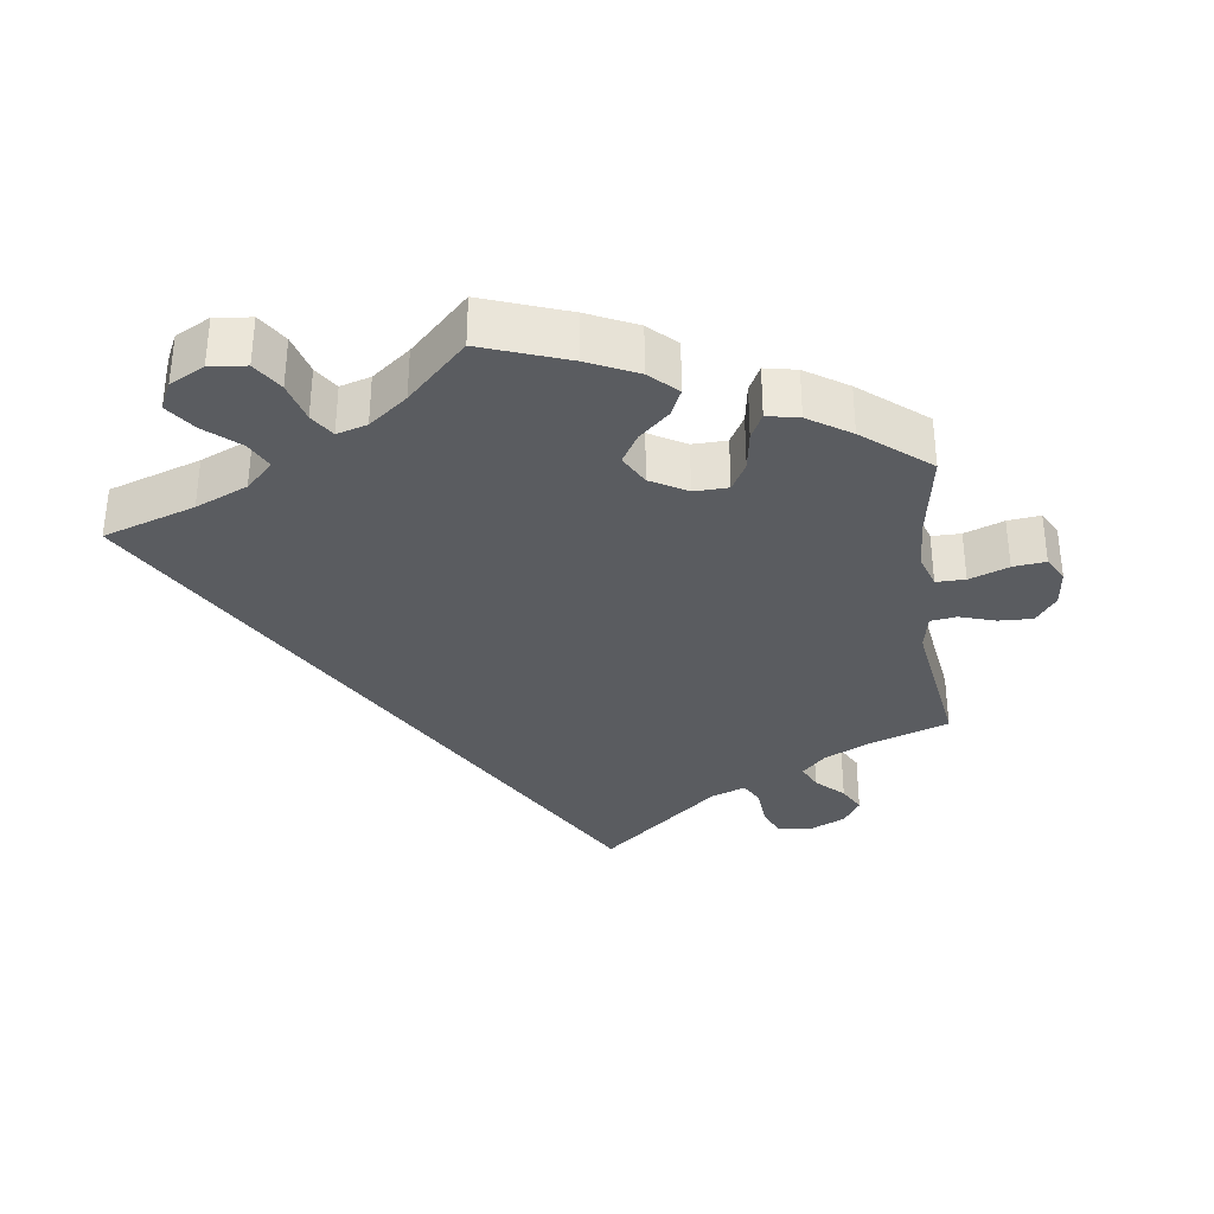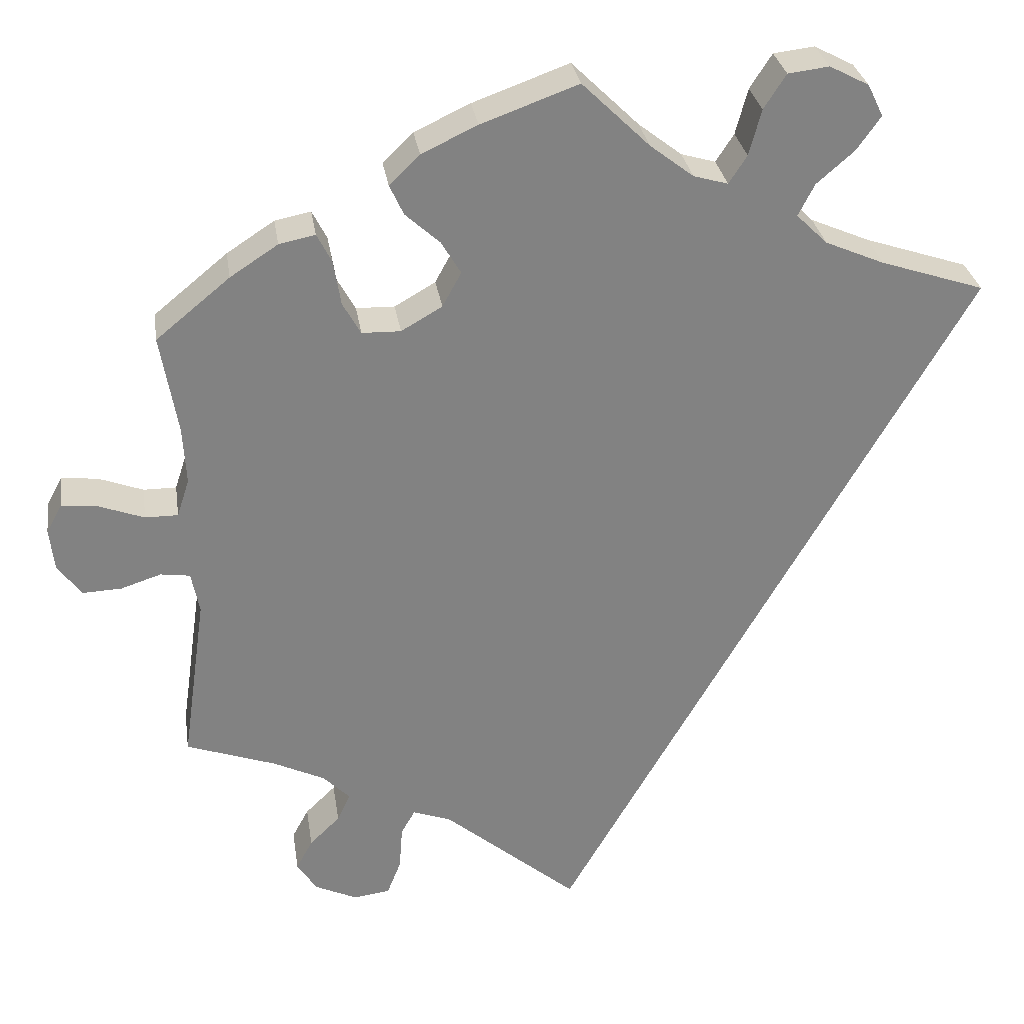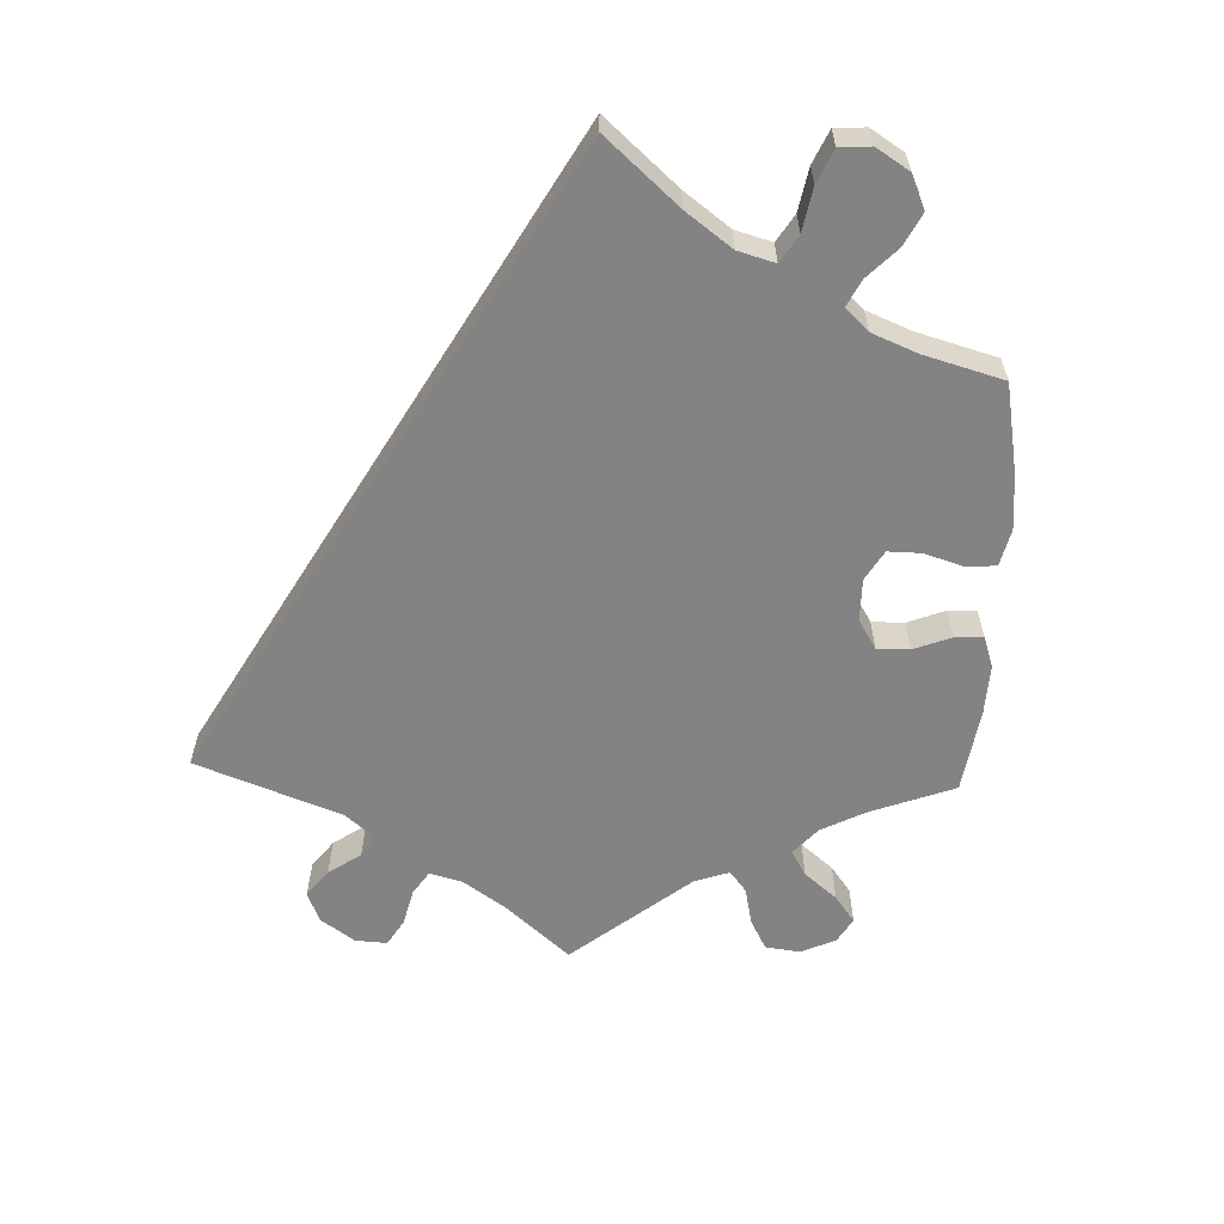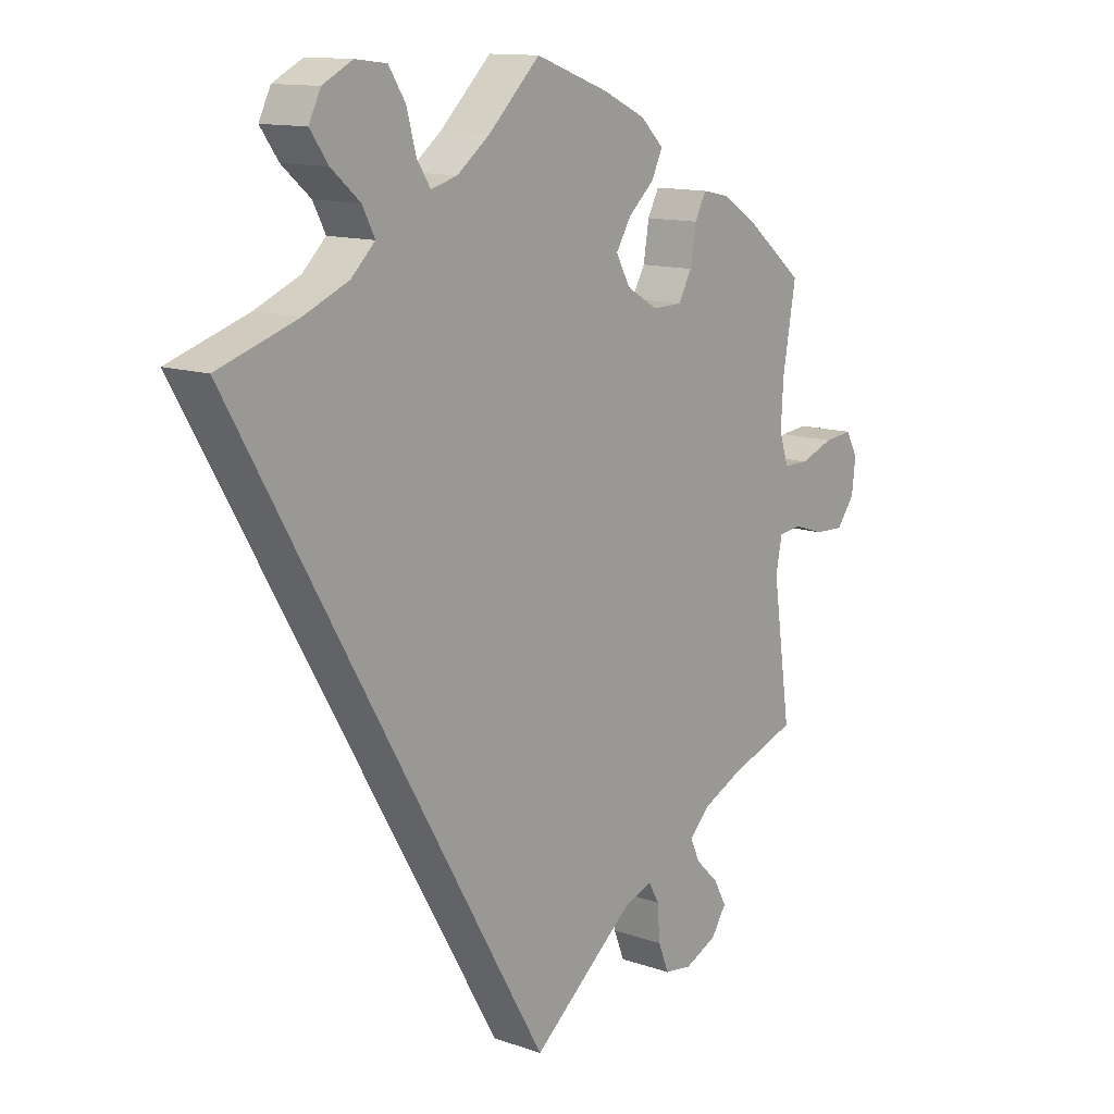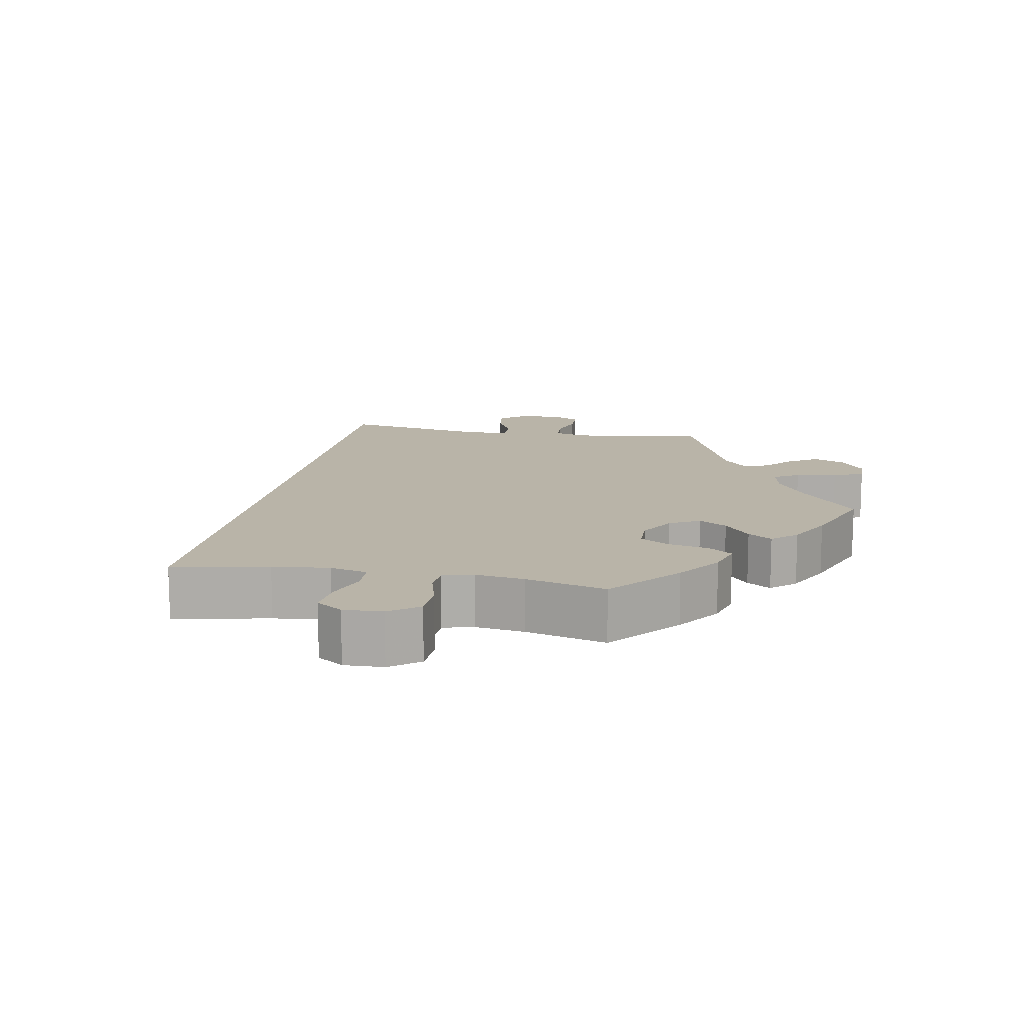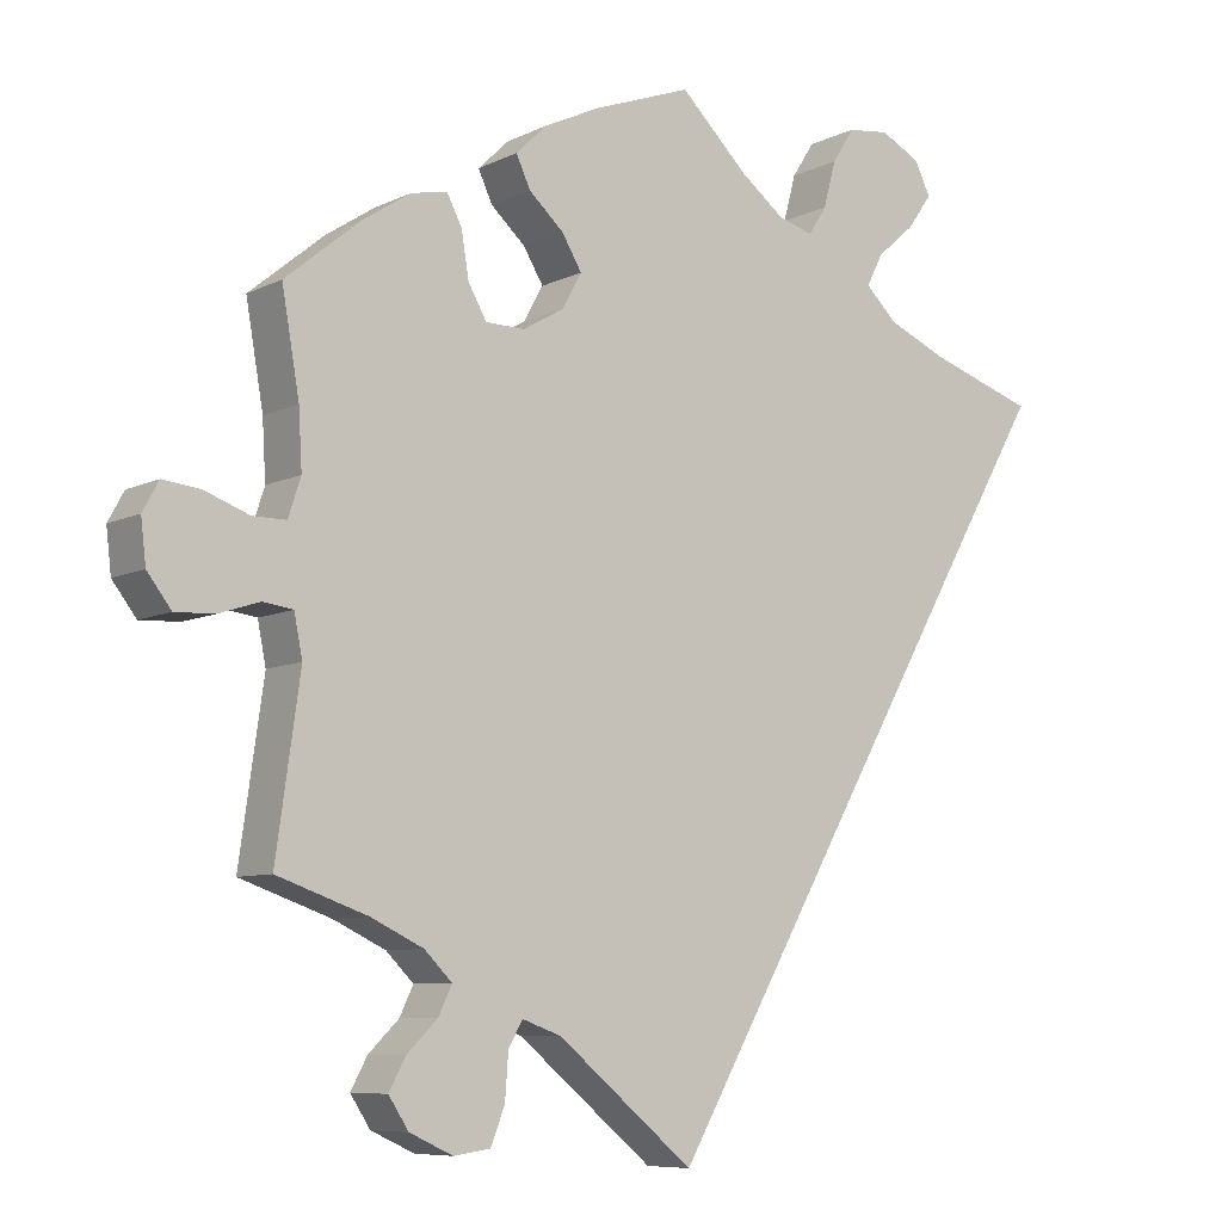
<metadata>
{"format":"obj","ext":"obj","renderer":"f3d","projection":"perspective","resolution":1024,"background":"white","views":[{"elev":-34.0,"azim":7.9,"up":"+Y"},{"elev":29.7,"azim":171.5,"up":"+Z"},{"elev":-61.1,"azim":-62.2,"up":"+Y"},{"elev":12.6,"azim":-50.8,"up":"+Z"},{"elev":13.3,"azim":-19.3,"up":"+Y"},{"elev":-7.9,"azim":143.3,"up":"+Z"}]}
</metadata>
<code>
v 0.392 0.07 -0.327
v 0.329 0.07 -0.357
v 0.296 0.07 -0.39
v 0.312 0.07 -0.424
v 0.349 0.07 -0.46
v 0.369 0.07 -0.497
v 0.345 0.07 -0.534
v 0.293 0.07 -0.558
v 0.249 0.07 -0.552
v 0.232 0.07 -0.509
v 0.228 0.07 -0.455
v 0.211 0.07 -0.425
v 0.164 0.07 -0.442
v 0 0.07 -0.578
v -0.5 0.07 0.289
v -0.373 0.07 0.331
v -0.301 0.07 0.362
v -0.263 0.07 0.399
v -0.283 0.07 0.438
v -0.329 0.07 0.478
v -0.358 0.07 0.519
v -0.339 0.07 0.558
v -0.291 0.07 0.583
v -0.241 0.07 0.577
v -0.214 0.07 0.535
v -0.199 0.07 0.479
v -0.177 0.07 0.445
v -0.135 0.07 0.457
v -0.082 0.07 0.498
v 0 0.07 0.578
v 0.118 0.07 0.535
v 0.186 0.07 0.503
v 0.223 0.07 0.467
v 0.206 0.07 0.43
v 0.164 0.07 0.392
v 0.14 0.07 0.352
v 0.163 0.07 0.31
v 0.213 0.07 0.281
v 0.26 0.07 0.282
v 0.282 0.07 0.321
v 0.291 0.07 0.376
v 0.309 0.07 0.411
v 0.353 0.07 0.402
v 0.411 0.07 0.364
v 0.501 0.07 0.29
v 0.48 0.07 0.169
v 0.476 0.07 0.099
v 0.491 0.07 0.053
v 0.531 0.07 0.053
v 0.585 0.07 0.073
v 0.63 0.07 0.078
v 0.649 0.07 0.043
v 0.643 0.07 -0.009
v 0.614 0.07 -0.047
v 0.567 0.07 -0.045
v 0.518 0.07 -0.029
v 0.482 0.07 -0.034
v 0.472 0.07 -0.084
v 0.501 0.07 -0.289
v 0.392 0 -0.327
v 0.329 0 -0.357
v 0.296 0 -0.39
v 0.312 0 -0.424
v 0.349 0 -0.46
v 0.369 0 -0.497
v 0.345 0 -0.534
v 0.293 0 -0.558
v 0.249 0 -0.552
v 0.232 0 -0.509
v 0.228 0 -0.455
v 0.211 0 -0.425
v 0.164 0 -0.442
v 0 0 -0.578
v -0.5 0 0.289
v -0.373 0 0.331
v -0.301 0 0.362
v -0.263 0 0.399
v -0.283 0 0.438
v -0.329 0 0.478
v -0.358 0 0.519
v -0.339 0 0.558
v -0.291 0 0.583
v -0.241 0 0.577
v -0.214 0 0.535
v -0.199 0 0.479
v -0.177 0 0.445
v -0.135 0 0.457
v -0.082 0 0.498
v 0 0 0.578
v 0.118 0 0.535
v 0.186 0 0.503
v 0.223 0 0.467
v 0.206 0 0.43
v 0.164 0 0.392
v 0.14 0 0.352
v 0.163 0 0.31
v 0.213 0 0.281
v 0.26 0 0.282
v 0.282 0 0.321
v 0.291 0 0.376
v 0.309 0 0.411
v 0.353 0 0.402
v 0.411 0 0.364
v 0.501 0 0.29
v 0.48 0 0.169
v 0.476 0 0.099
v 0.491 0 0.053
v 0.531 0 0.053
v 0.585 0 0.073
v 0.63 0 0.078
v 0.649 0 0.043
v 0.643 0 -0.009
v 0.614 0 -0.047
v 0.567 0 -0.045
v 0.518 0 -0.029
v 0.482 0 -0.034
v 0.472 0 -0.084
v 0.501 0 -0.289
f 58 59 1
f 57 58 1 2
f 53 54 55 56
f 53 56 57
f 52 53 57
f 49 50 51 52
f 48 49 52 57
f 47 48 57 2
f 43 44 45 46
f 40 41 42 43
f 39 40 43 46
f 38 39 46 47
f 32 33 34 35
f 32 35 36
f 29 30 31 32
f 28 29 32 36
f 27 28 36 37
f 23 24 25 26
f 23 26 27
f 22 23 27
f 19 20 21 22
f 18 19 22 27
f 17 18 27 37
f 13 14 15 16
f 12 13 16 17
f 8 9 10 11
f 8 11 12
f 7 8 12
f 4 5 6 7
f 3 4 7 12
f 17 37 38 47
f 12 17 47
f 2 3 12 47
f 60 118 117
f 61 60 117 116
f 115 114 113 112
f 116 115 112
f 116 112 111
f 111 110 109 108
f 116 111 108 107
f 61 116 107 106
f 105 104 103 102
f 102 101 100 99
f 105 102 99 98
f 106 105 98 97
f 94 93 92 91
f 95 94 91
f 91 90 89 88
f 95 91 88 87
f 96 95 87 86
f 85 84 83 82
f 86 85 82
f 86 82 81
f 81 80 79 78
f 86 81 78 77
f 96 86 77 76
f 75 74 73 72
f 76 75 72 71
f 70 69 68 67
f 71 70 67
f 71 67 66
f 66 65 64 63
f 71 66 63 62
f 106 97 96 76
f 106 76 71
f 106 71 62 61
f 1 60 61 2
f 2 61 62 3
f 3 62 63 4
f 4 63 64 5
f 5 64 65 6
f 6 65 66 7
f 7 66 67 8
f 8 67 68 9
f 9 68 69 10
f 10 69 70 11
f 11 70 71 12
f 12 71 72 13
f 13 72 73 14
f 14 73 74 15
f 15 74 75 16
f 16 75 76 17
f 17 76 77 18
f 18 77 78 19
f 19 78 79 20
f 20 79 80 21
f 21 80 81 22
f 22 81 82 23
f 23 82 83 24
f 24 83 84 25
f 25 84 85 26
f 26 85 86 27
f 27 86 87 28
f 28 87 88 29
f 29 88 89 30
f 30 89 90 31
f 31 90 91 32
f 32 91 92 33
f 33 92 93 34
f 34 93 94 35
f 35 94 95 36
f 36 95 96 37
f 37 96 97 38
f 38 97 98 39
f 39 98 99 40
f 40 99 100 41
f 41 100 101 42
f 42 101 102 43
f 43 102 103 44
f 44 103 104 45
f 45 104 105 46
f 46 105 106 47
f 47 106 107 48
f 48 107 108 49
f 49 108 109 50
f 50 109 110 51
f 51 110 111 52
f 52 111 112 53
f 53 112 113 54
f 54 113 114 55
f 55 114 115 56
f 56 115 116 57
f 57 116 117 58
f 58 117 118 59
f 59 118 60 1

</code>
